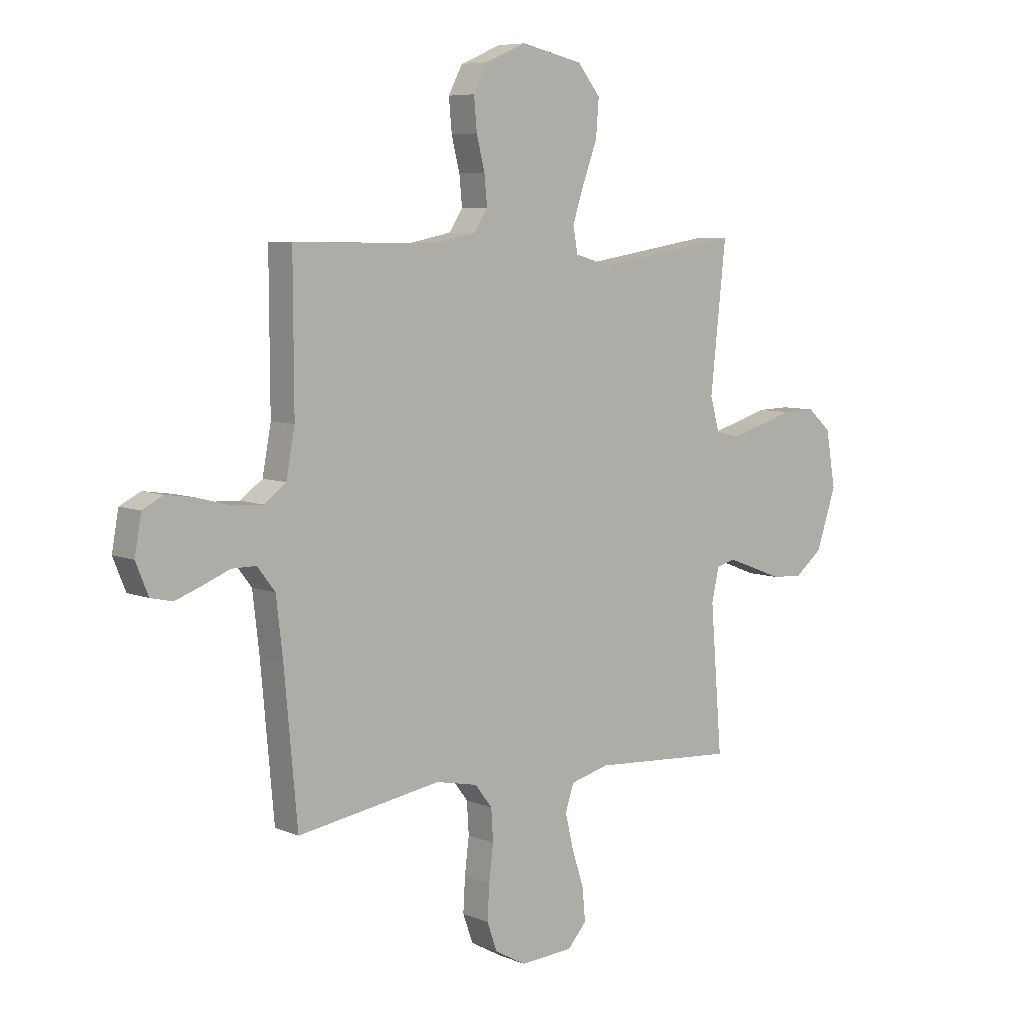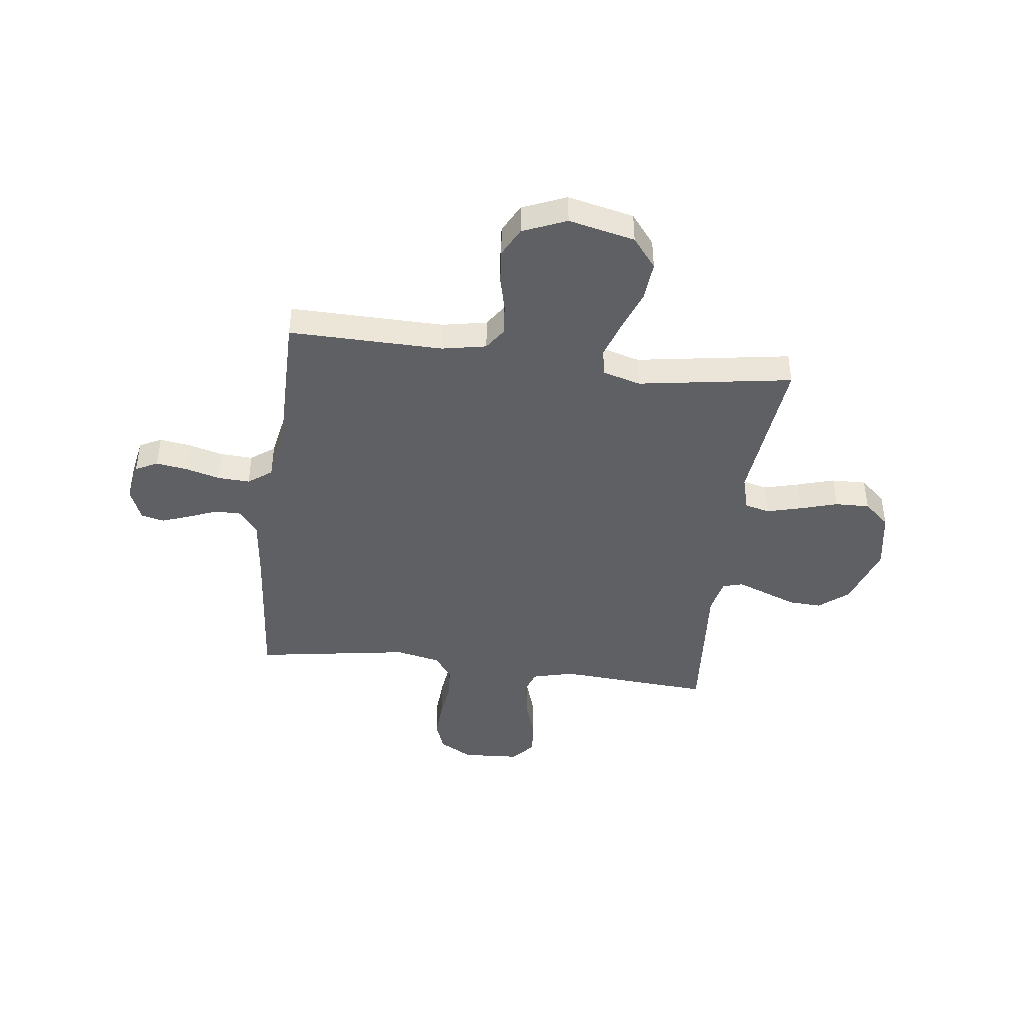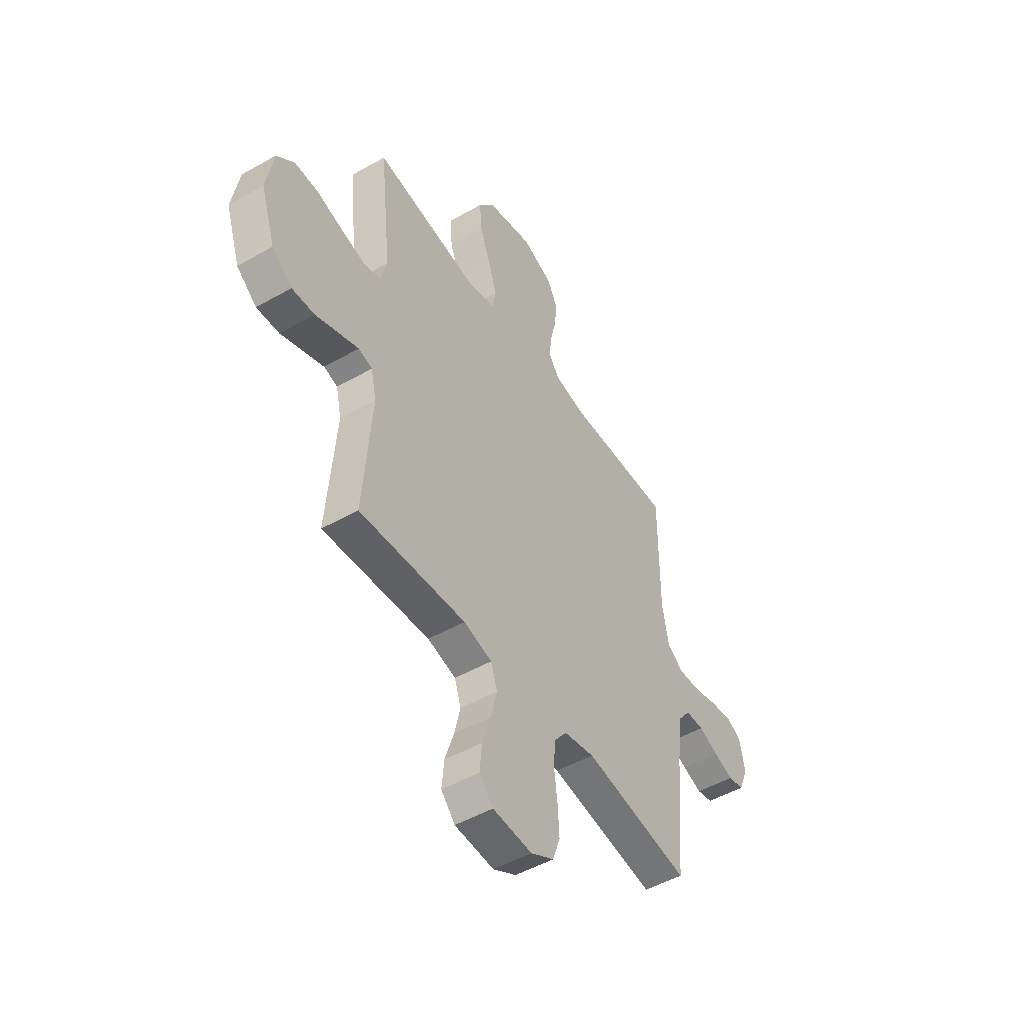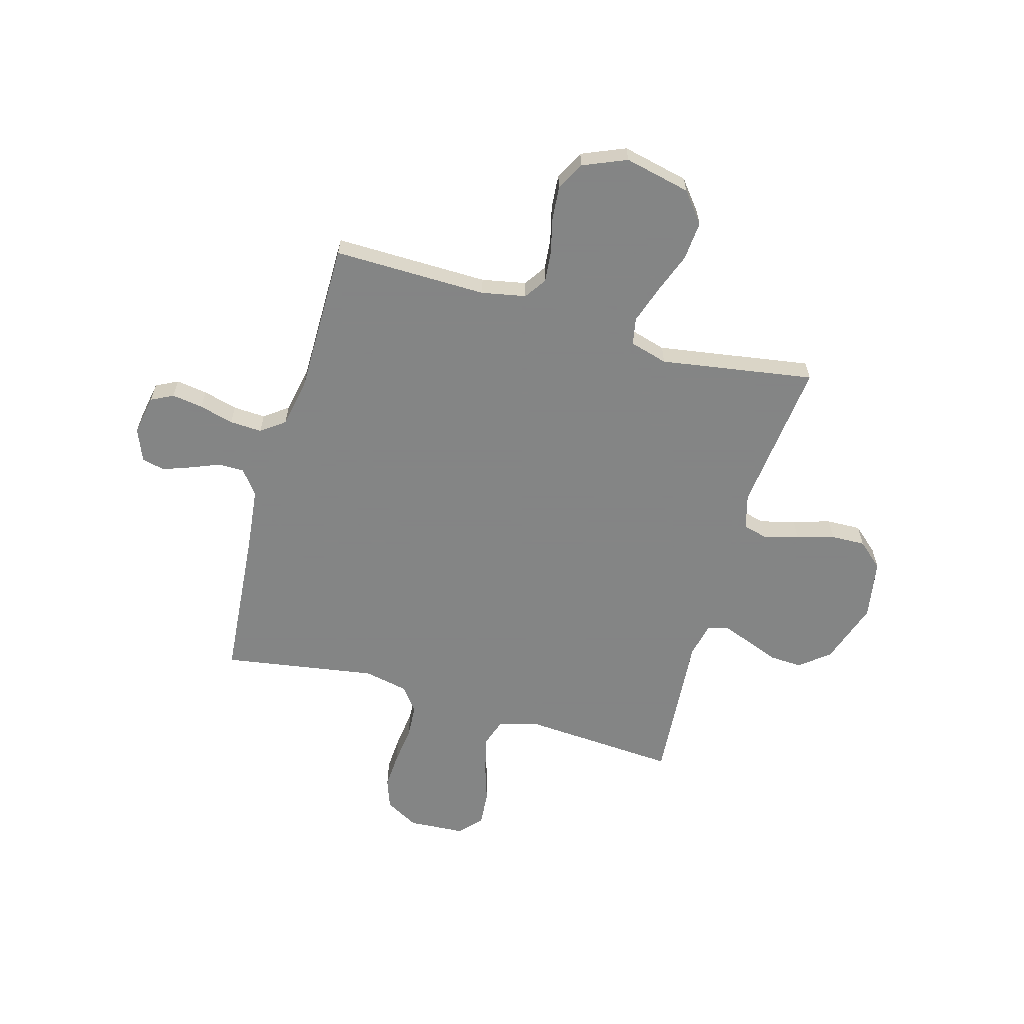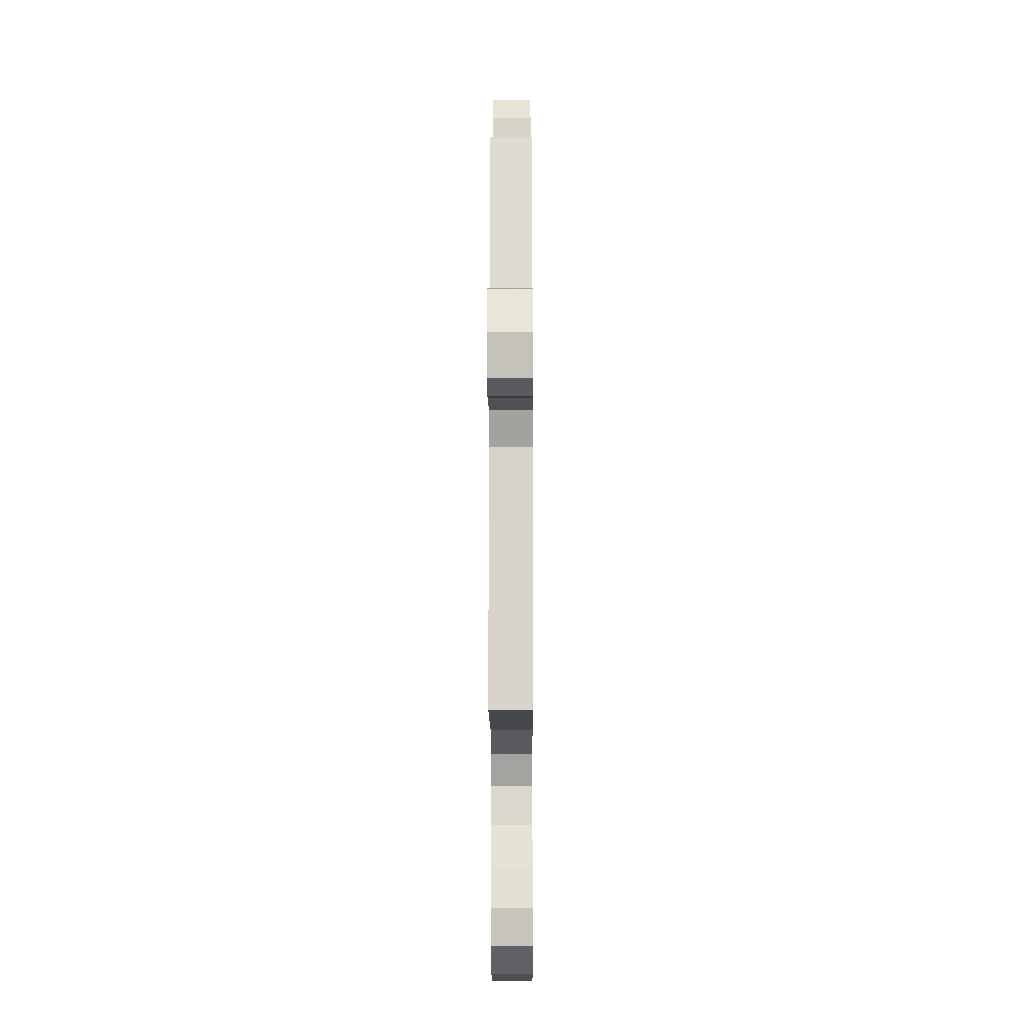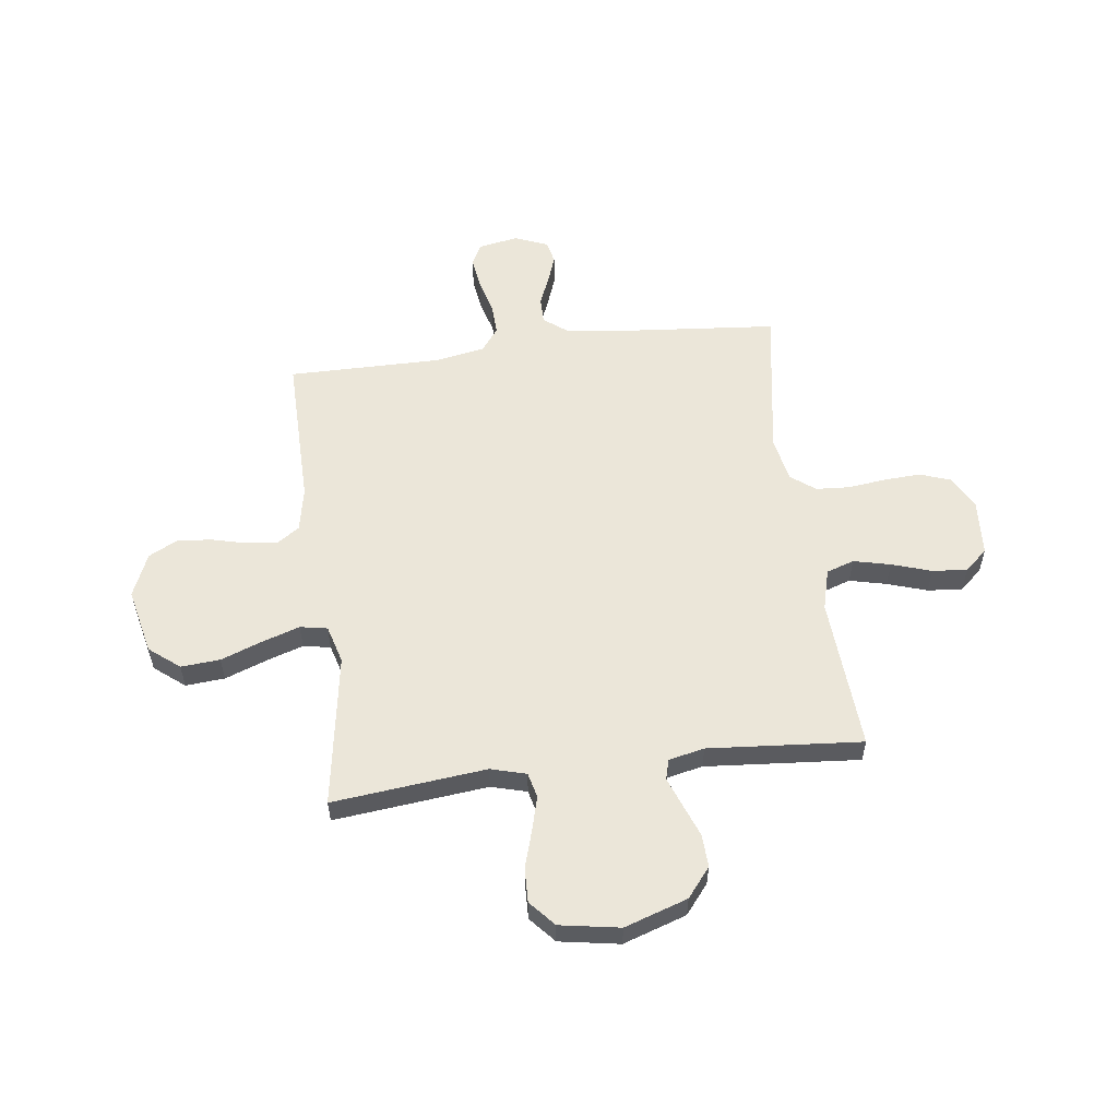
<metadata>
{"format":"obj","ext":"obj","renderer":"f3d","projection":"perspective","resolution":1024,"background":"white","views":[{"elev":6.9,"azim":-39.9,"up":"+Z"},{"elev":-43.1,"azim":-7.3,"up":"+Y"},{"elev":-49.4,"azim":122.2,"up":"+Z"},{"elev":-61.6,"azim":-15.9,"up":"+Y"},{"elev":-20.2,"azim":-89.8,"up":"+Z"},{"elev":56.4,"azim":82.7,"up":"+Y"}]}
</metadata>
<code>
v 0.5 0.07 -0.5
v 0.2 0.07 -0.48
v 0.12 0.07 -0.501
v 0.102 0.07 -0.555
v 0.119 0.07 -0.627
v 0.144 0.07 -0.704
v 0.15 0.07 -0.772
v 0.111 0.07 -0.816
v 0 0.07 -0.823
v -0.065 0.07 -0.787
v -0.086 0.07 -0.728
v -0.082 0.07 -0.657
v -0.073 0.07 -0.583
v -0.077 0.07 -0.517
v -0.113 0.07 -0.47
v -0.2 0.07 -0.452
v -0.5 0.07 -0.5
v -0.527 0.07 -0.2
v -0.541 0.07 -0.079
v -0.578 0.07 -0.031
v -0.629 0.07 -0.031
v -0.685 0.07 -0.054
v -0.74 0.07 -0.074
v -0.785 0.07 -0.064
v -0.811 0.07 0
v -0.797 0.07 0.078
v -0.754 0.07 0.1
v -0.693 0.07 0.091
v -0.626 0.07 0.073
v -0.563 0.07 0.07
v -0.517 0.07 0.104
v -0.499 0.07 0.2
v -0.5 0.07 0.5
v -0.2 0.07 0.496
v -0.114 0.07 0.513
v -0.085 0.07 0.556
v -0.091 0.07 0.617
v -0.108 0.07 0.685
v -0.114 0.07 0.752
v -0.085 0.07 0.808
v 0 0.07 0.844
v 0.129 0.07 0.815
v 0.176 0.07 0.756
v 0.17 0.07 0.68
v 0.14 0.07 0.599
v 0.116 0.07 0.526
v 0.126 0.07 0.473
v 0.2 0.07 0.452
v 0.5 0.07 0.5
v 0.468 0.07 0.2
v 0.487 0.07 0.131
v 0.536 0.07 0.119
v 0.603 0.07 0.137
v 0.676 0.07 0.159
v 0.743 0.07 0.161
v 0.793 0.07 0.117
v 0.813 0.07 0
v 0.772 0.07 -0.123
v 0.715 0.07 -0.169
v 0.651 0.07 -0.166
v 0.586 0.07 -0.141
v 0.53 0.07 -0.12
v 0.491 0.07 -0.131
v 0.476 0.07 -0.2
v 0.5 0 -0.5
v 0.2 0 -0.48
v 0.12 0 -0.501
v 0.102 0 -0.555
v 0.119 0 -0.627
v 0.144 0 -0.704
v 0.15 0 -0.772
v 0.111 0 -0.816
v 0 0 -0.823
v -0.065 0 -0.787
v -0.086 0 -0.728
v -0.082 0 -0.657
v -0.073 0 -0.583
v -0.077 0 -0.517
v -0.113 0 -0.47
v -0.2 0 -0.452
v -0.5 0 -0.5
v -0.527 0 -0.2
v -0.541 0 -0.079
v -0.578 0 -0.031
v -0.629 0 -0.031
v -0.685 0 -0.054
v -0.74 0 -0.074
v -0.785 0 -0.064
v -0.811 0 0
v -0.797 0 0.078
v -0.754 0 0.1
v -0.693 0 0.091
v -0.626 0 0.073
v -0.563 0 0.07
v -0.517 0 0.104
v -0.499 0 0.2
v -0.5 0 0.5
v -0.2 0 0.496
v -0.114 0 0.513
v -0.085 0 0.556
v -0.091 0 0.617
v -0.108 0 0.685
v -0.114 0 0.752
v -0.085 0 0.808
v 0 0 0.844
v 0.129 0 0.815
v 0.176 0 0.756
v 0.17 0 0.68
v 0.14 0 0.599
v 0.116 0 0.526
v 0.126 0 0.473
v 0.2 0 0.452
v 0.5 0 0.5
v 0.468 0 0.2
v 0.487 0 0.131
v 0.536 0 0.119
v 0.603 0 0.137
v 0.676 0 0.159
v 0.743 0 0.161
v 0.793 0 0.117
v 0.813 0 0
v 0.772 0 -0.123
v 0.715 0 -0.169
v 0.651 0 -0.166
v 0.586 0 -0.141
v 0.53 0 -0.12
v 0.491 0 -0.131
v 0.476 0 -0.2
f 59 60 61
f 58 59 61
f 57 58 61
f 56 57 61
f 55 56 61
f 54 55 61
f 53 54 61
f 52 53 61 62
f 51 52 62 63
f 48 49 50
f 51 63 64
f 50 51 64
f 48 50 64
f 47 48 64
f 43 44 45
f 42 43 45
f 41 42 45
f 40 41 45
f 39 40 45
f 38 39 45
f 37 38 45
f 36 37 45 46
f 35 36 46 47
f 32 33 34
f 64 1 2
f 47 64 2
f 35 47 2
f 34 35 2
f 32 34 2
f 31 32 2
f 27 28 29
f 26 27 29
f 25 26 29
f 24 25 29
f 23 24 29
f 22 23 29
f 21 22 29
f 20 21 29 30
f 16 17 18
f 15 16 18 19
f 11 12 13
f 10 11 13
f 9 10 13
f 8 9 13
f 7 8 13
f 6 7 13
f 5 6 13
f 4 5 13 14
f 3 4 14 15
f 20 30 31
f 19 20 31
f 15 19 31
f 3 15 31
f 2 3 31
f 125 124 123
f 125 123 122
f 125 122 121
f 125 121 120
f 125 120 119
f 125 119 118
f 125 118 117
f 126 125 117 116
f 127 126 116 115
f 114 113 112
f 128 127 115
f 128 115 114
f 128 114 112
f 128 112 111
f 109 108 107
f 109 107 106
f 109 106 105
f 109 105 104
f 109 104 103
f 109 103 102
f 109 102 101
f 110 109 101 100
f 111 110 100 99
f 98 97 96
f 66 65 128
f 66 128 111
f 66 111 99
f 66 99 98
f 66 98 96
f 66 96 95
f 93 92 91
f 93 91 90
f 93 90 89
f 93 89 88
f 93 88 87
f 93 87 86
f 93 86 85
f 94 93 85 84
f 82 81 80
f 83 82 80 79
f 77 76 75
f 77 75 74
f 77 74 73
f 77 73 72
f 77 72 71
f 77 71 70
f 77 70 69
f 78 77 69 68
f 79 78 68 67
f 95 94 84
f 95 84 83
f 95 83 79
f 95 79 67
f 95 67 66
f 1 65 66 2
f 2 66 67 3
f 3 67 68 4
f 4 68 69 5
f 5 69 70 6
f 6 70 71 7
f 7 71 72 8
f 8 72 73 9
f 9 73 74 10
f 10 74 75 11
f 11 75 76 12
f 12 76 77 13
f 13 77 78 14
f 14 78 79 15
f 15 79 80 16
f 16 80 81 17
f 17 81 82 18
f 18 82 83 19
f 19 83 84 20
f 20 84 85 21
f 21 85 86 22
f 22 86 87 23
f 23 87 88 24
f 24 88 89 25
f 25 89 90 26
f 26 90 91 27
f 27 91 92 28
f 28 92 93 29
f 29 93 94 30
f 30 94 95 31
f 31 95 96 32
f 32 96 97 33
f 33 97 98 34
f 34 98 99 35
f 35 99 100 36
f 36 100 101 37
f 37 101 102 38
f 38 102 103 39
f 39 103 104 40
f 40 104 105 41
f 41 105 106 42
f 42 106 107 43
f 43 107 108 44
f 44 108 109 45
f 45 109 110 46
f 46 110 111 47
f 47 111 112 48
f 48 112 113 49
f 49 113 114 50
f 50 114 115 51
f 51 115 116 52
f 52 116 117 53
f 53 117 118 54
f 54 118 119 55
f 55 119 120 56
f 56 120 121 57
f 57 121 122 58
f 58 122 123 59
f 59 123 124 60
f 60 124 125 61
f 61 125 126 62
f 62 126 127 63
f 63 127 128 64
f 64 128 65 1

</code>
